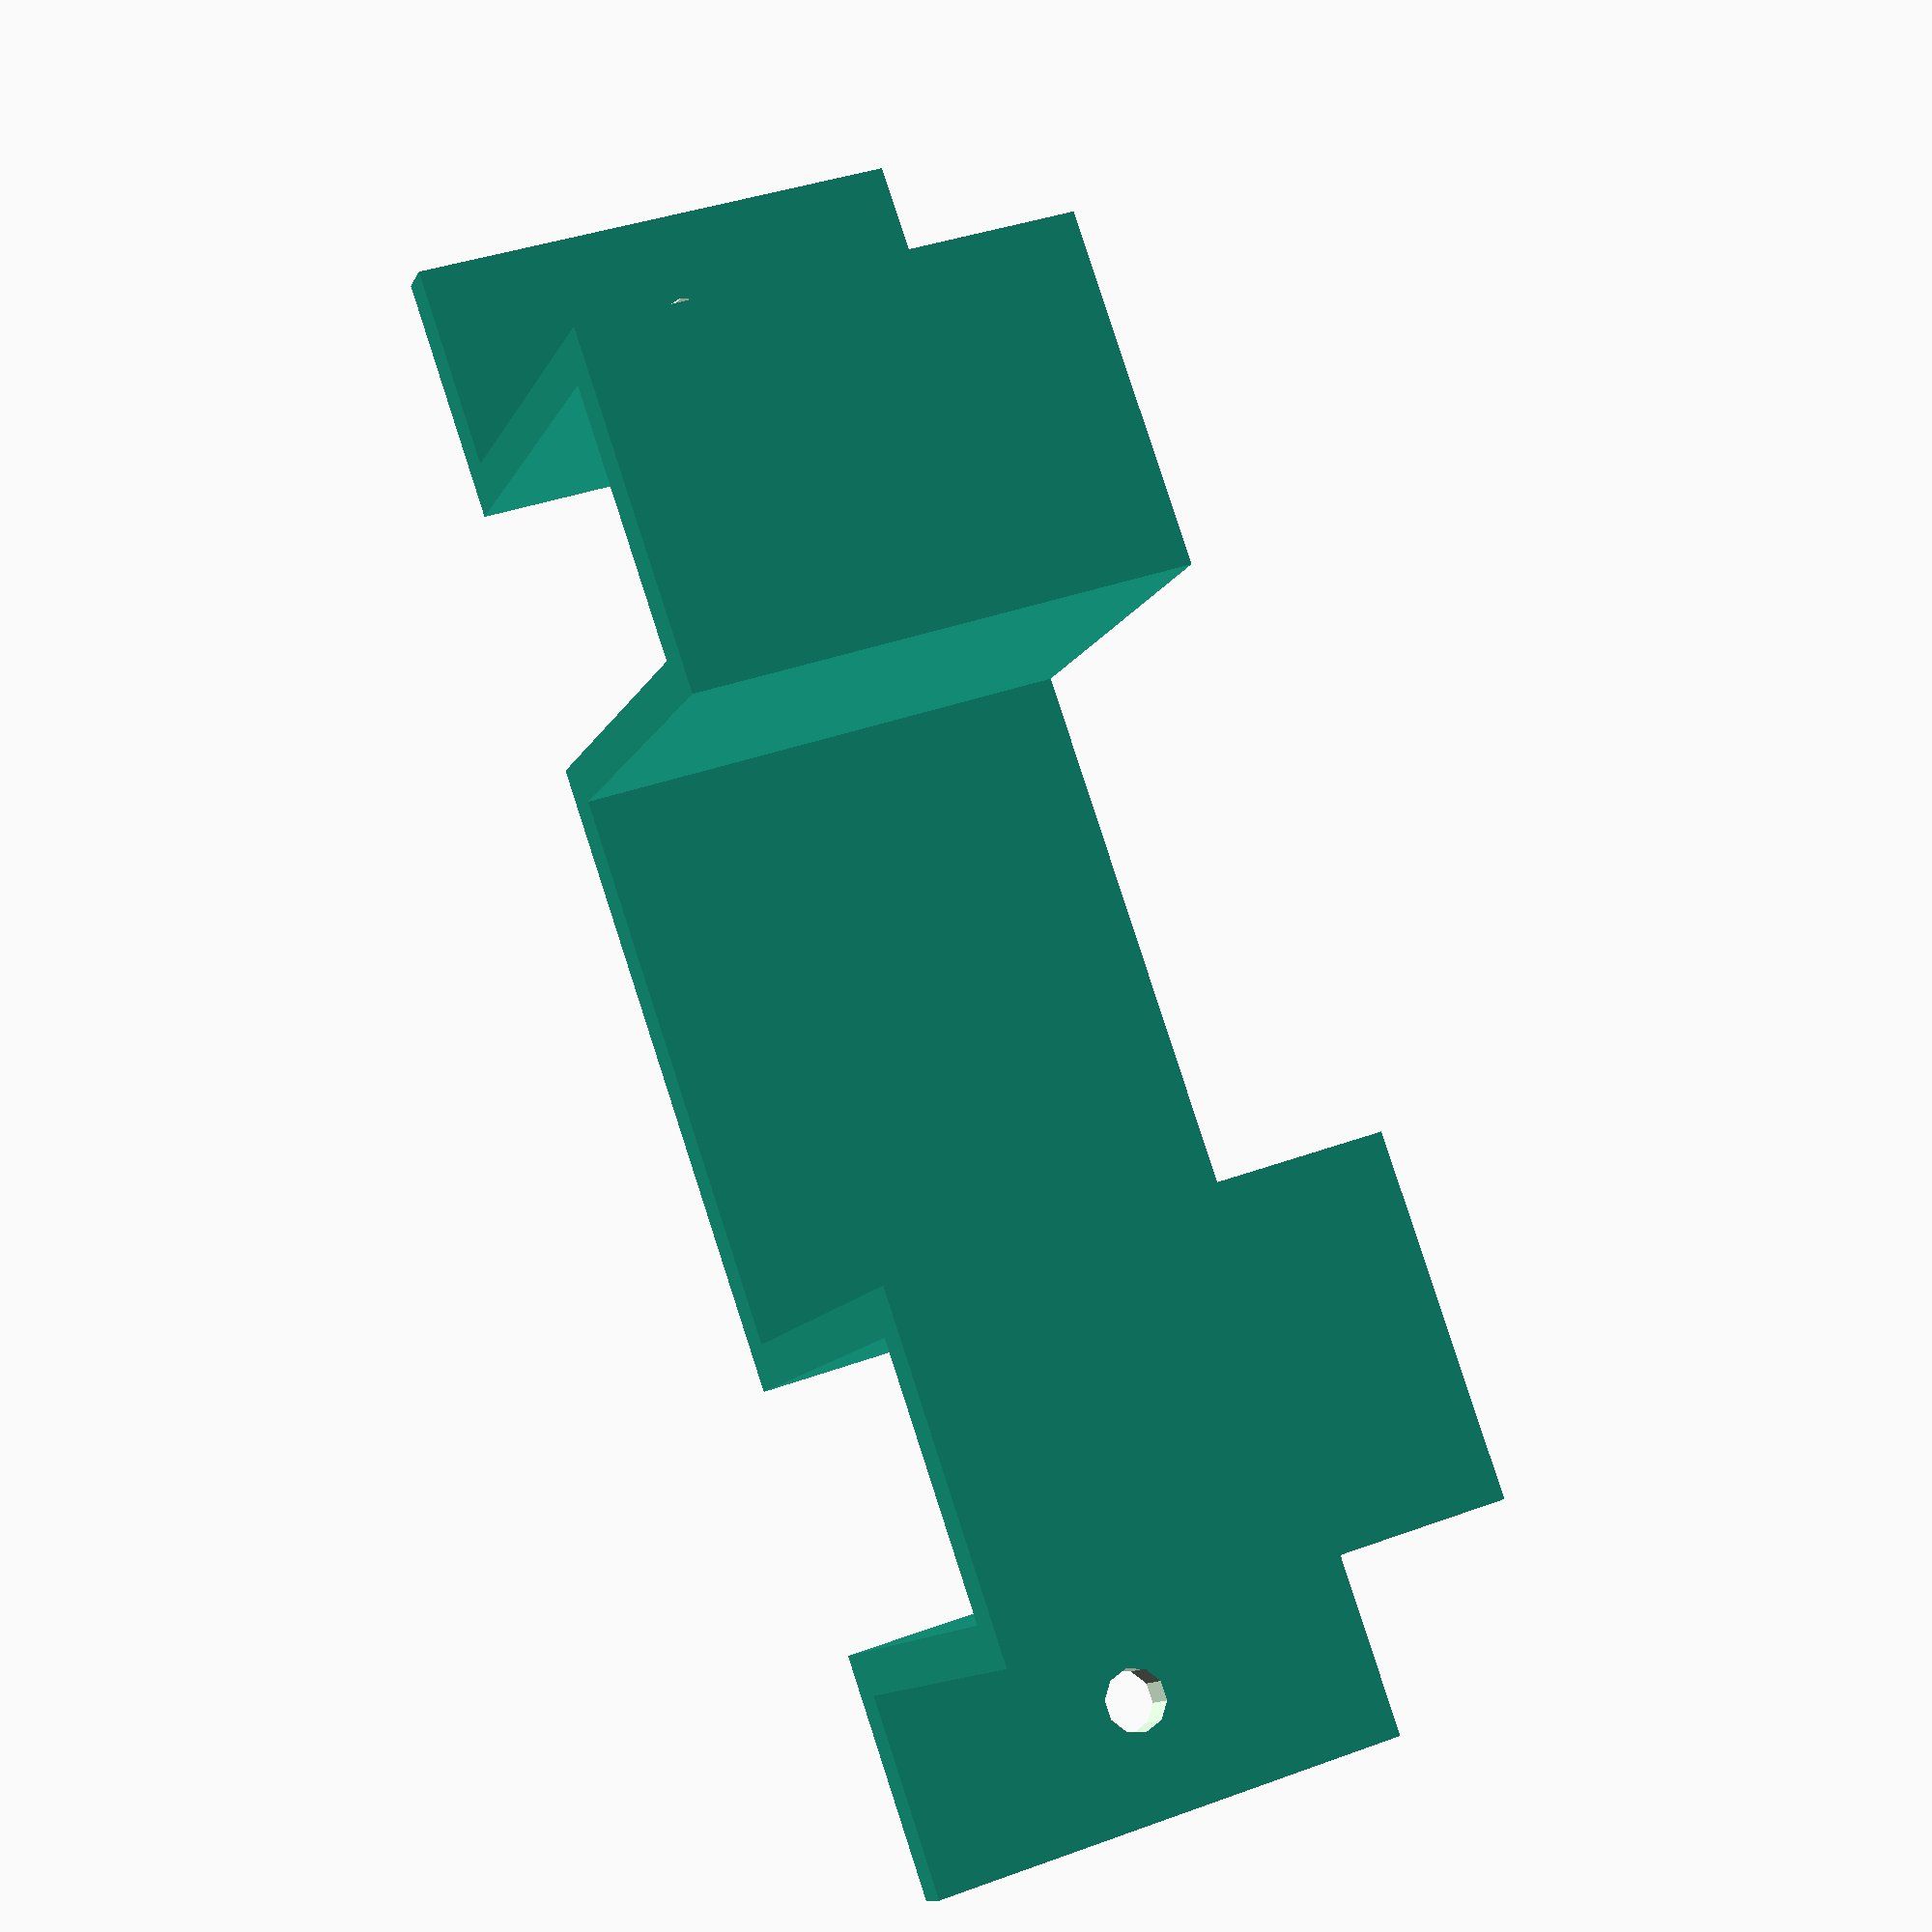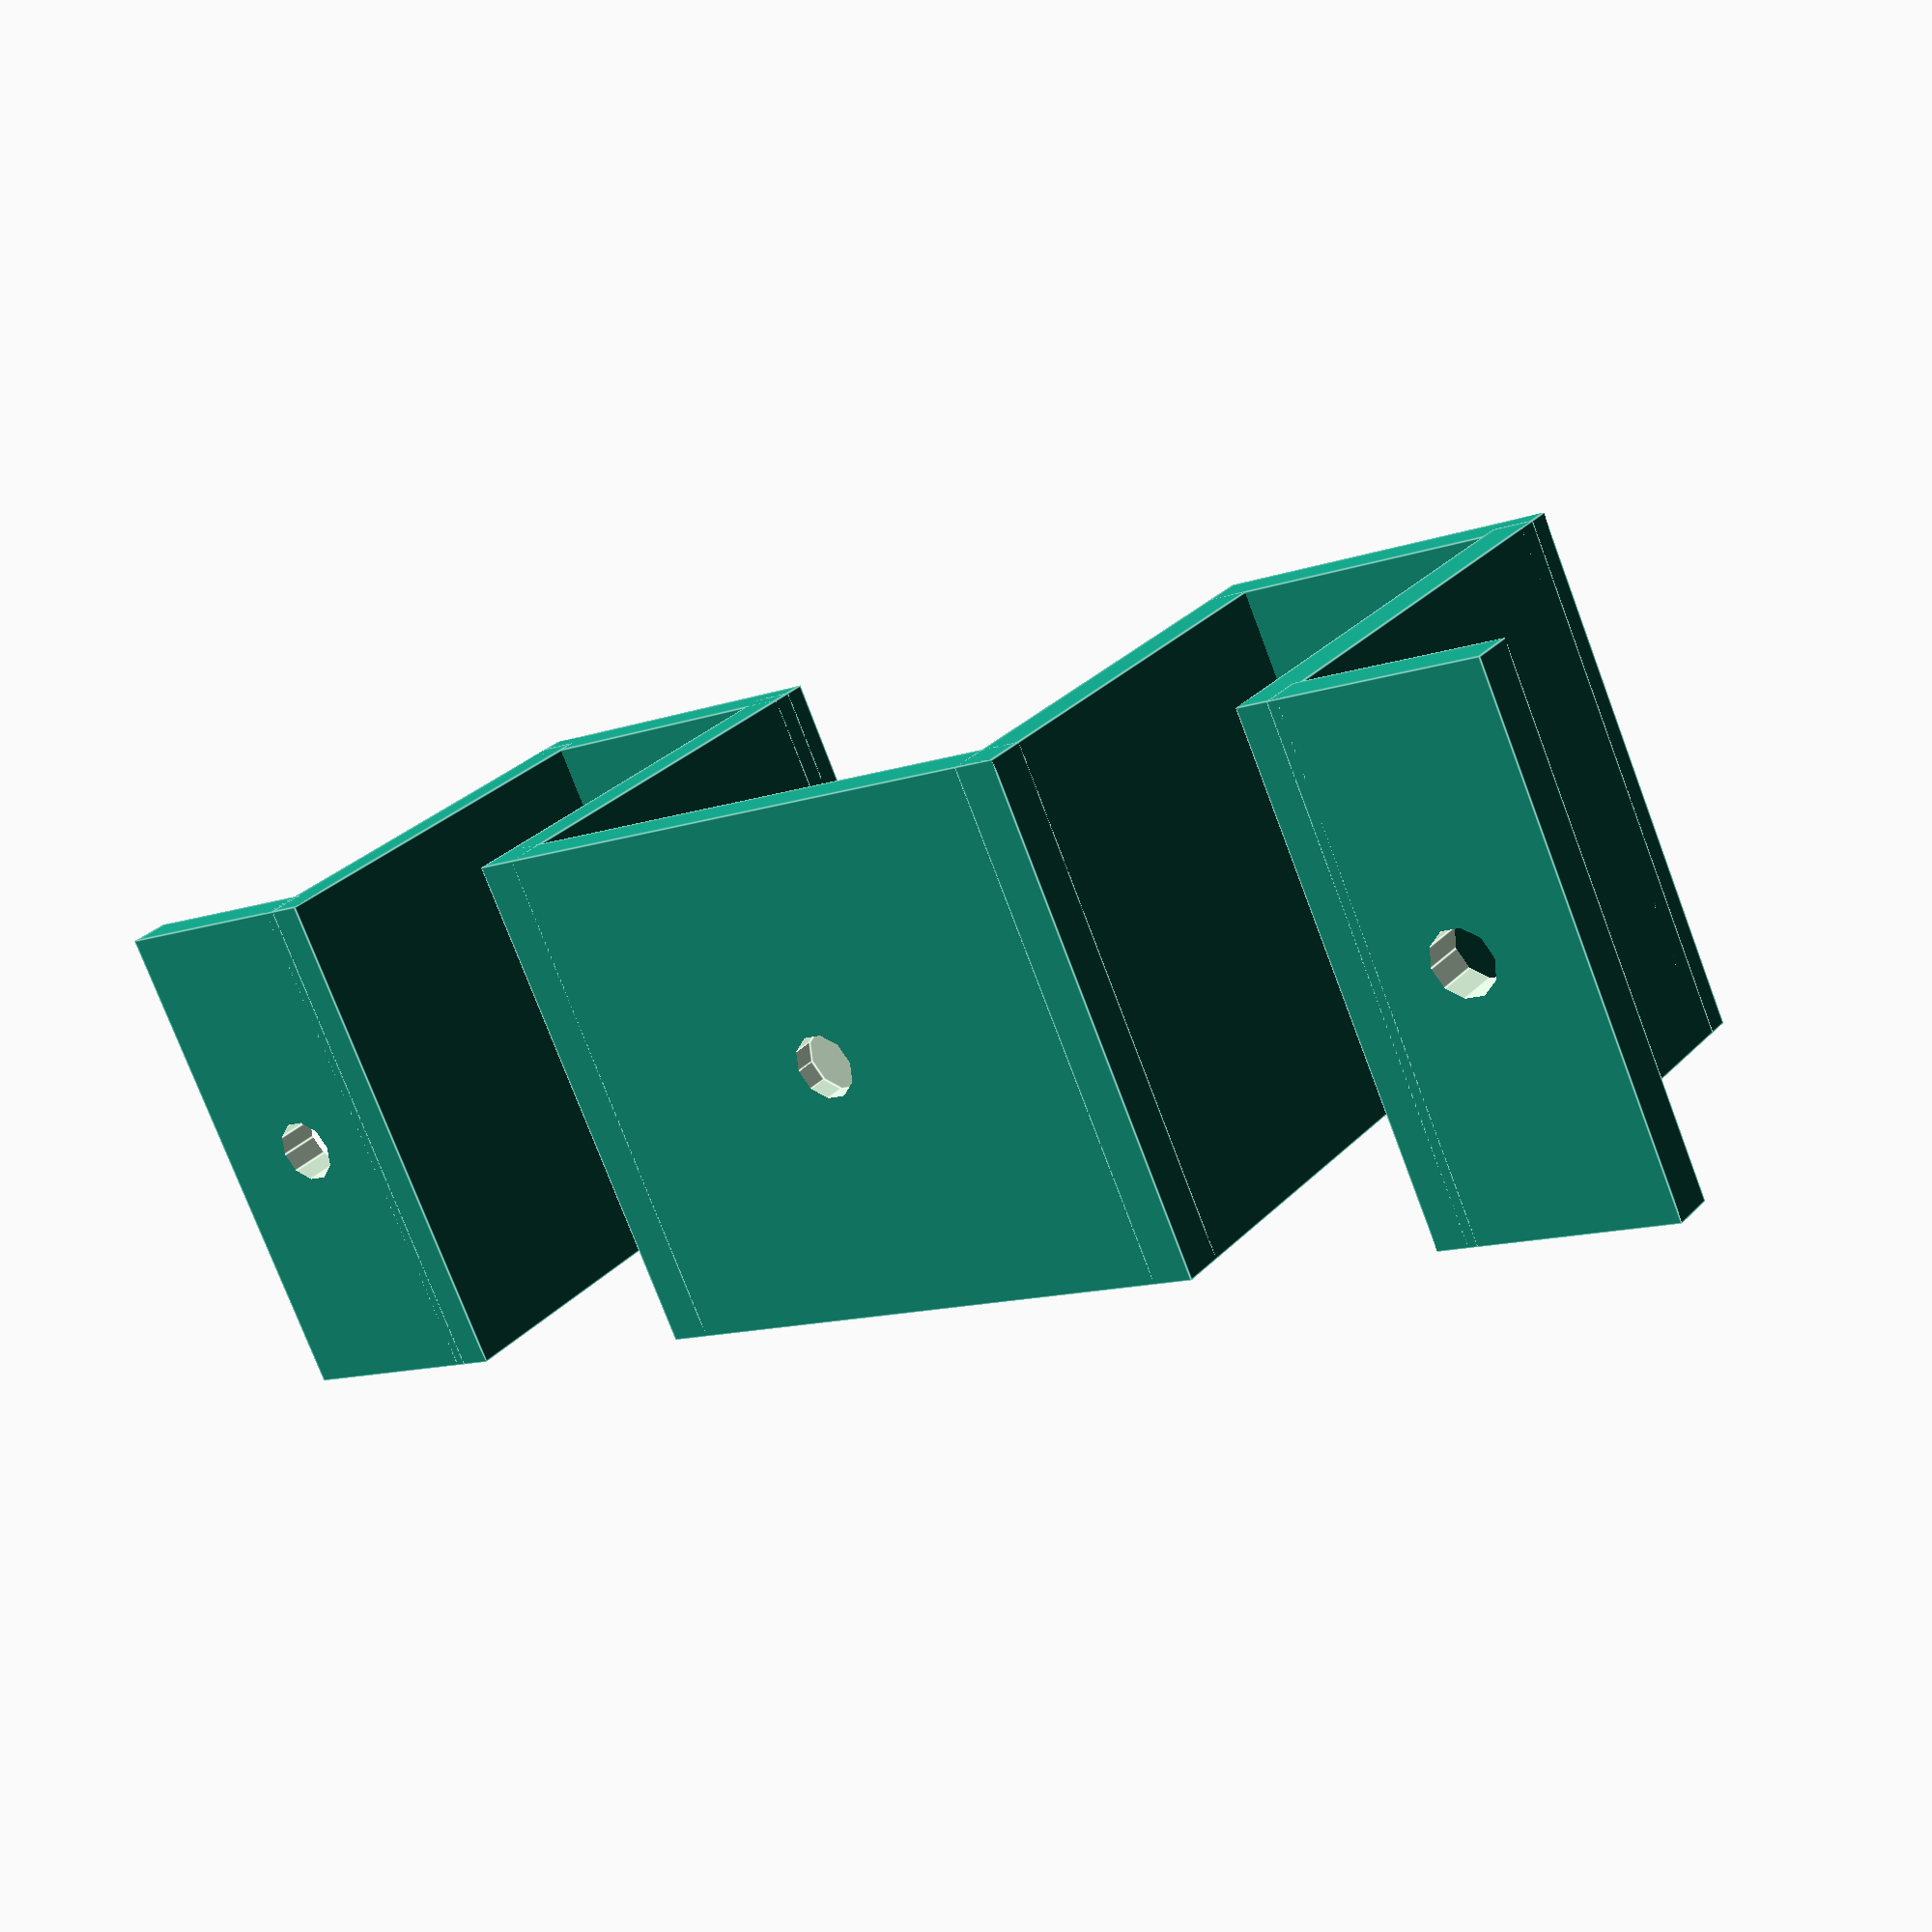
<openscad>
//Autor: Martín Cancio Barrera, UO287561

centralPanelX = 30;
centralPanelY = 2;
centralPanelZ = 23.5;

lateralX = 2;
lateralY = 20.8;
lateralZ = 23.5;

lateralParallelX = 16.5;
lateralParallelY = 2;
lateralParallelZ = 23.5;

lastX = 10;
lastY = 2;
lastZ = 23.5;

module servoBrace(){
    difference(){
        servoUnion();
        
        //Orificio central
        rotate([90, 0, 0])
        cylinder(h = 30, d = 3, $fn = 10);
        
        //Orificios laterales
        hole();
        
        mirror([1, 0, 0])
        hole();
    }
    
}

module hole(){
    rotate([90, 0, 0])
    translate([33.5, 0, 0])
    cylinder(h = 30, d = 3, $fn = 10, center = true);
}

module servoUnion(){
    cube([centralPanelX, centralPanelY, centralPanelZ], center = true);
    
    servoHalf();
    
    mirror([1, 0, 0])
    servoHalf();
}

module servoHalf(){
    translate([centralPanelX / 2 - lateralX / 2, lateralY  / 2 - centralPanelY / 2, 0])
    cube([lateralX, lateralY, lateralZ], center = true);
    
    translate([centralPanelX / 2 + lateralParallelX / 2 - lateralX, lateralY - lateralParallelY / 2, 0])
    cube([lateralParallelX, lateralParallelY, lateralParallelZ], center = true);
    
    translate([centralPanelX / 2 - lateralX * 1.5 + lateralParallelX, lateralY  / 2 - centralPanelY / 2, 0])
    cube([lateralX, lateralY, lateralZ], center = true);
    
    translate([34, 0, 0])
    cube([lastX, lastY, lastZ], center = true);
}

servoBrace();

</openscad>
<views>
elev=322.5 azim=316.5 roll=244.8 proj=p view=solid
elev=256.1 azim=143.4 roll=339.3 proj=p view=edges
</views>
